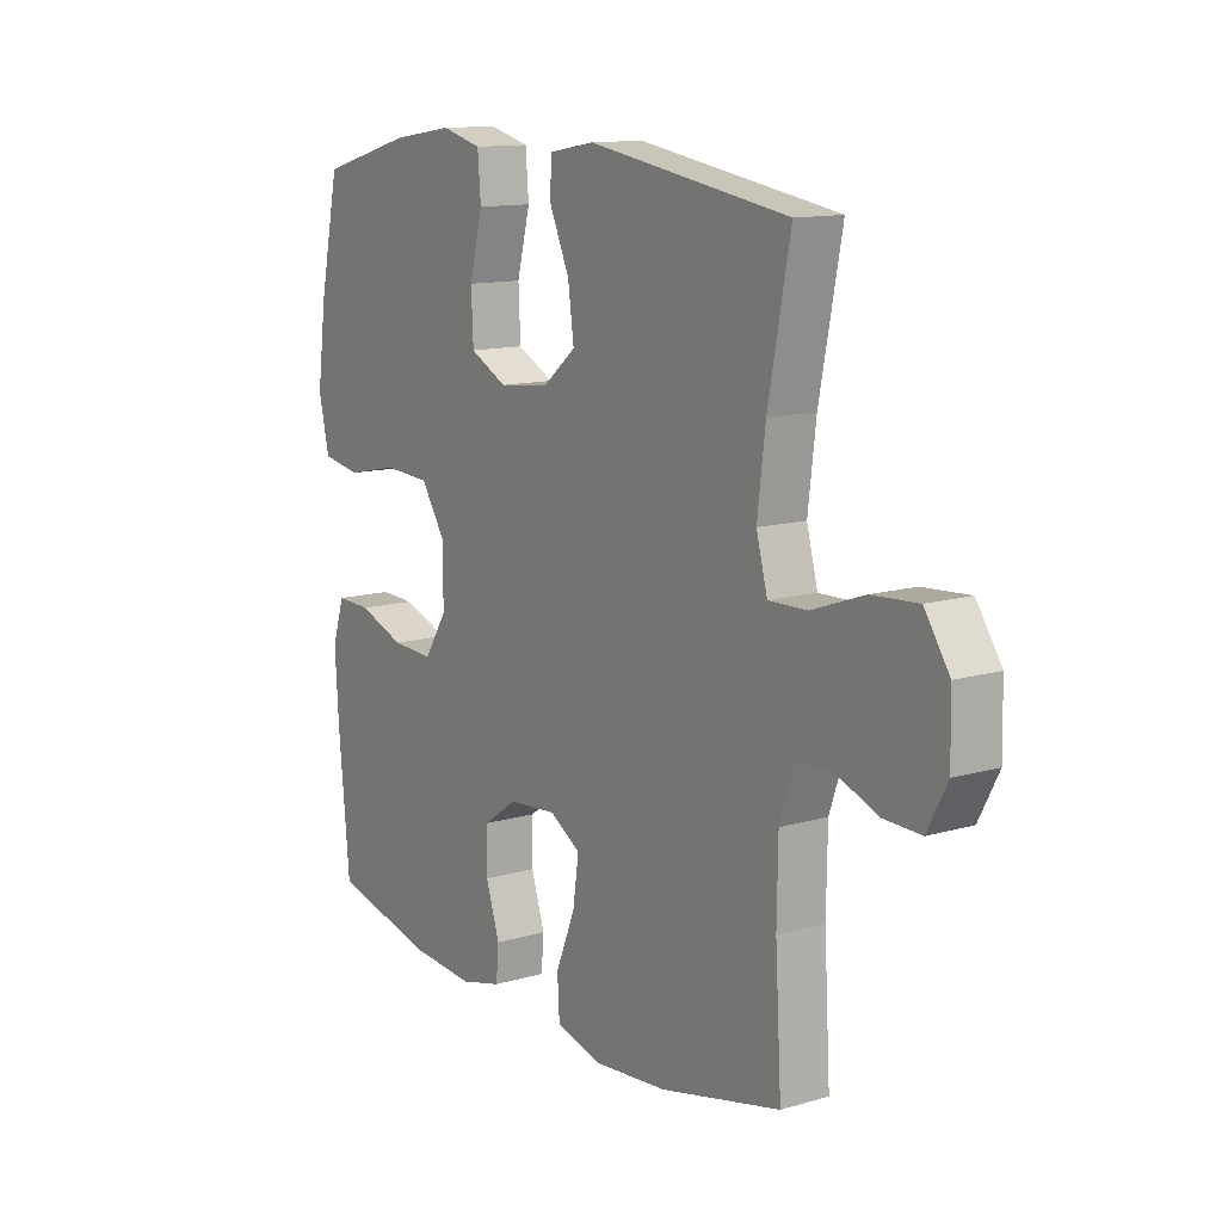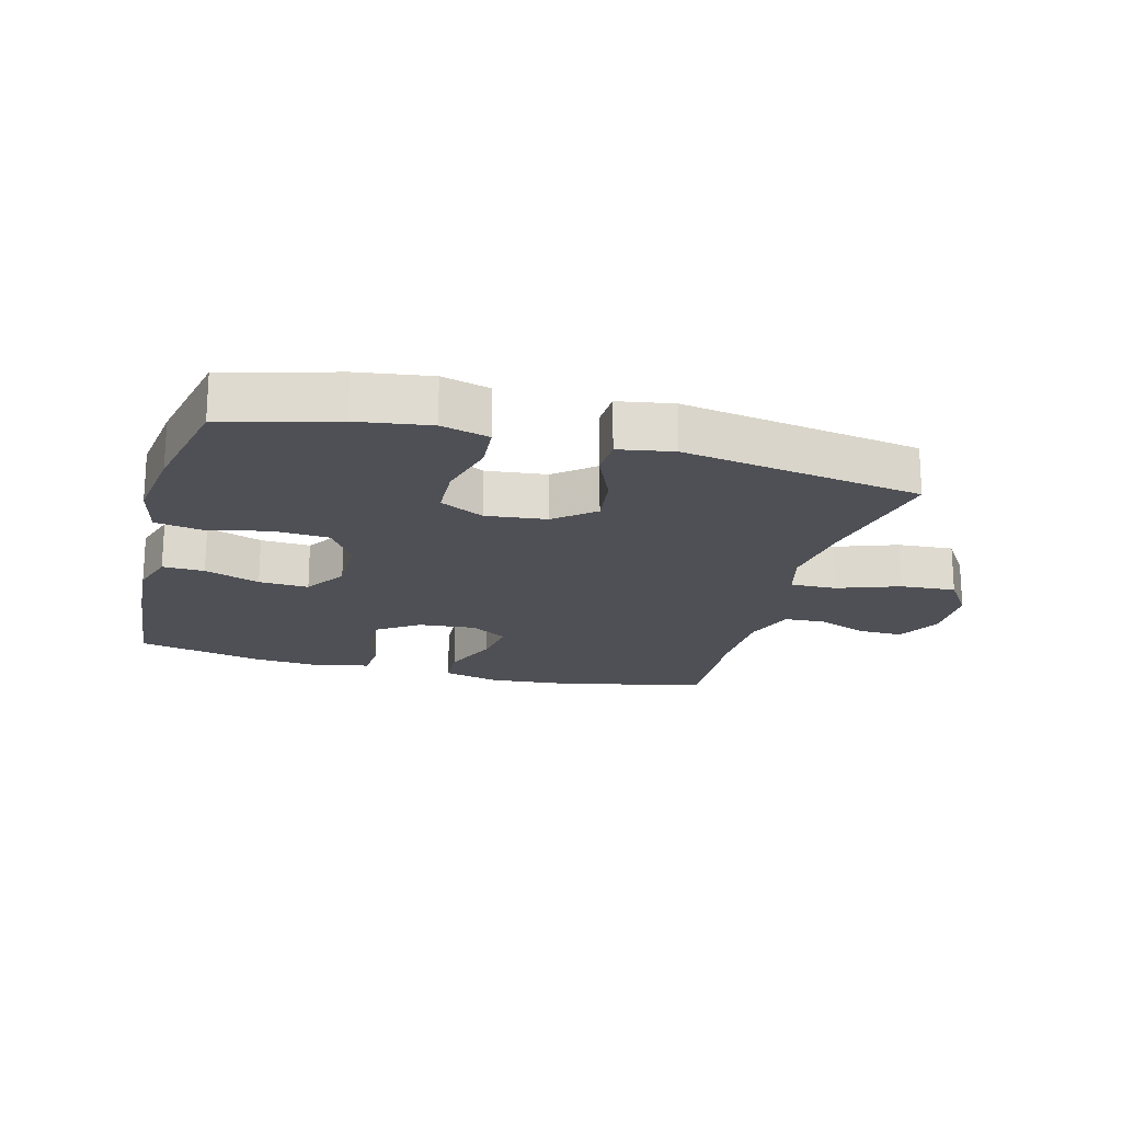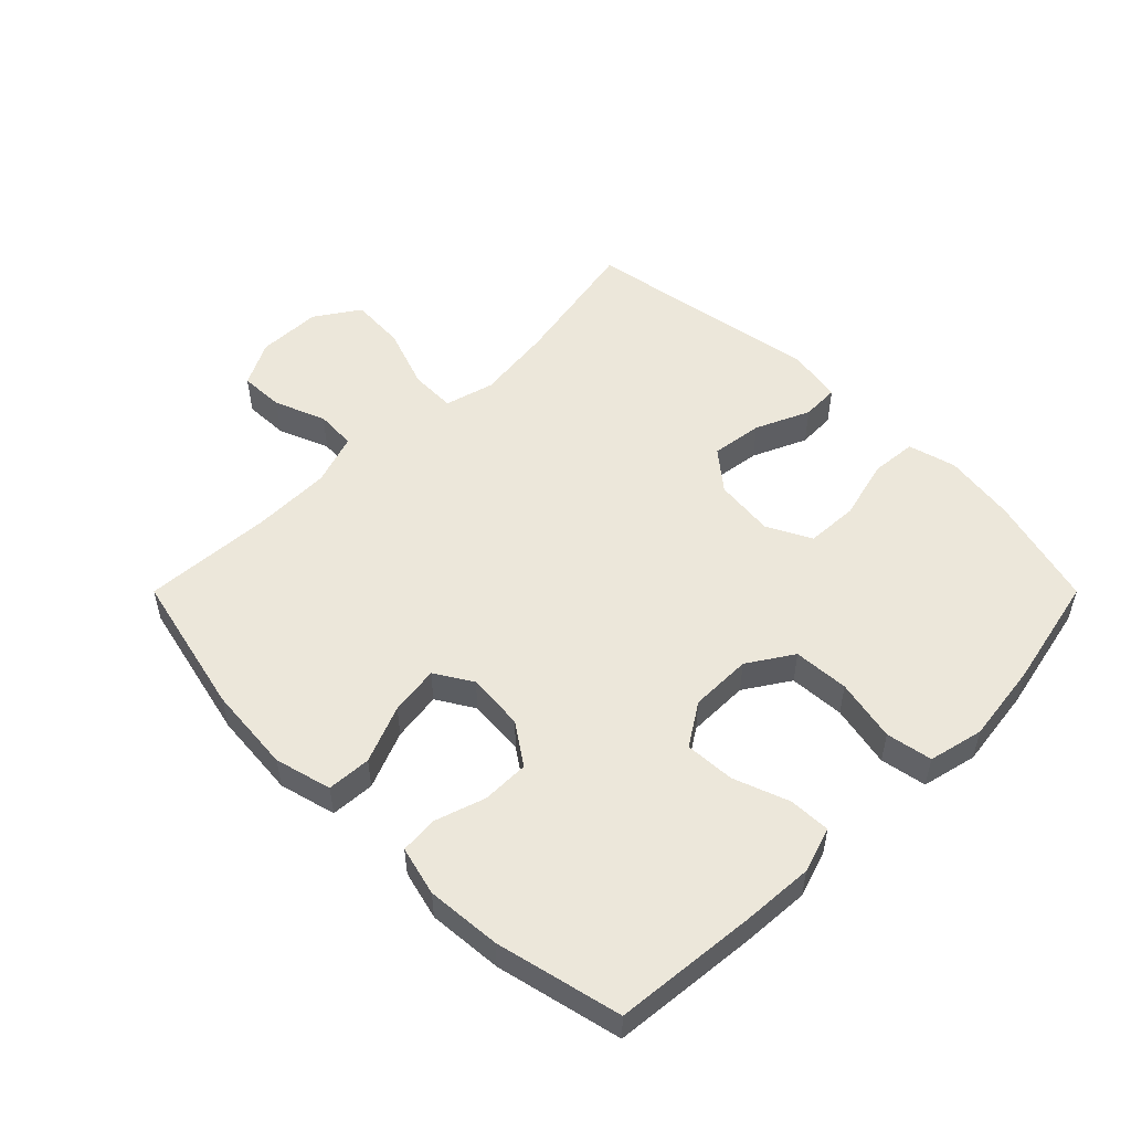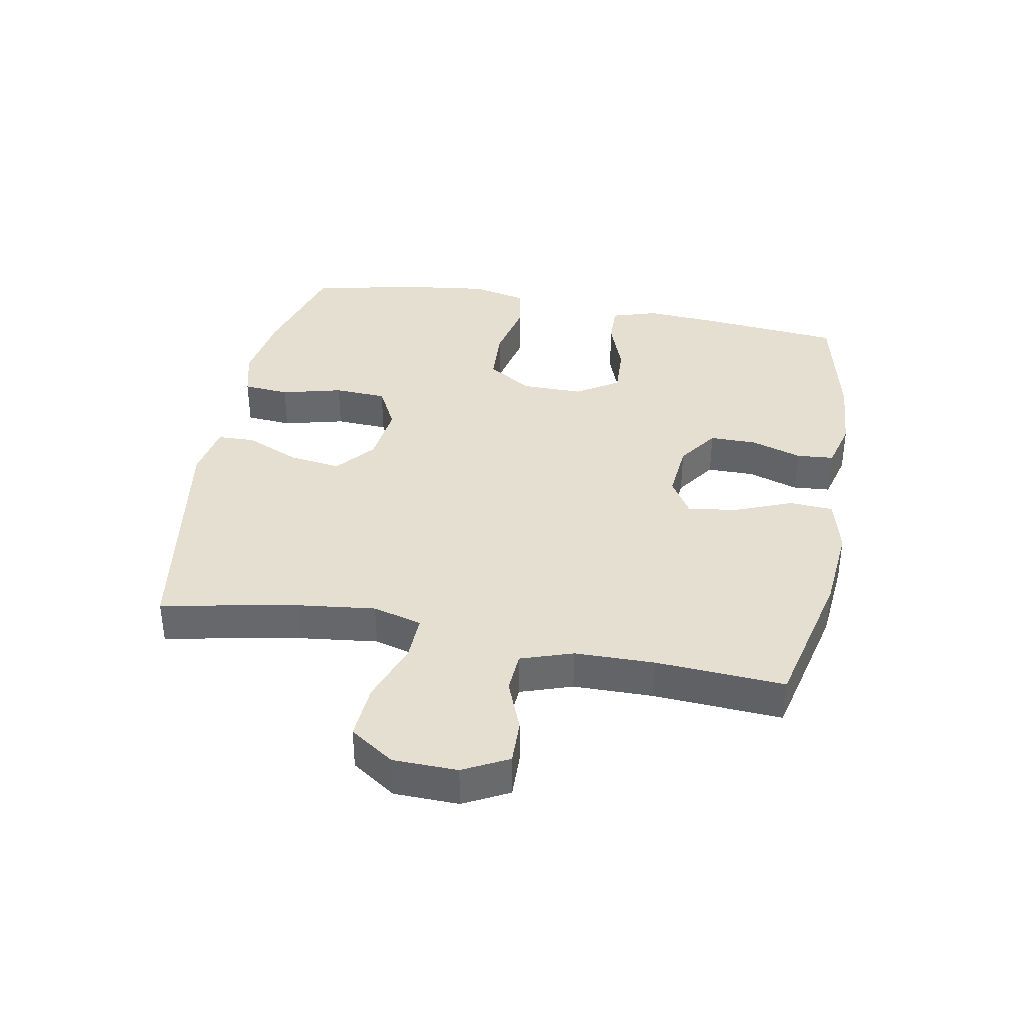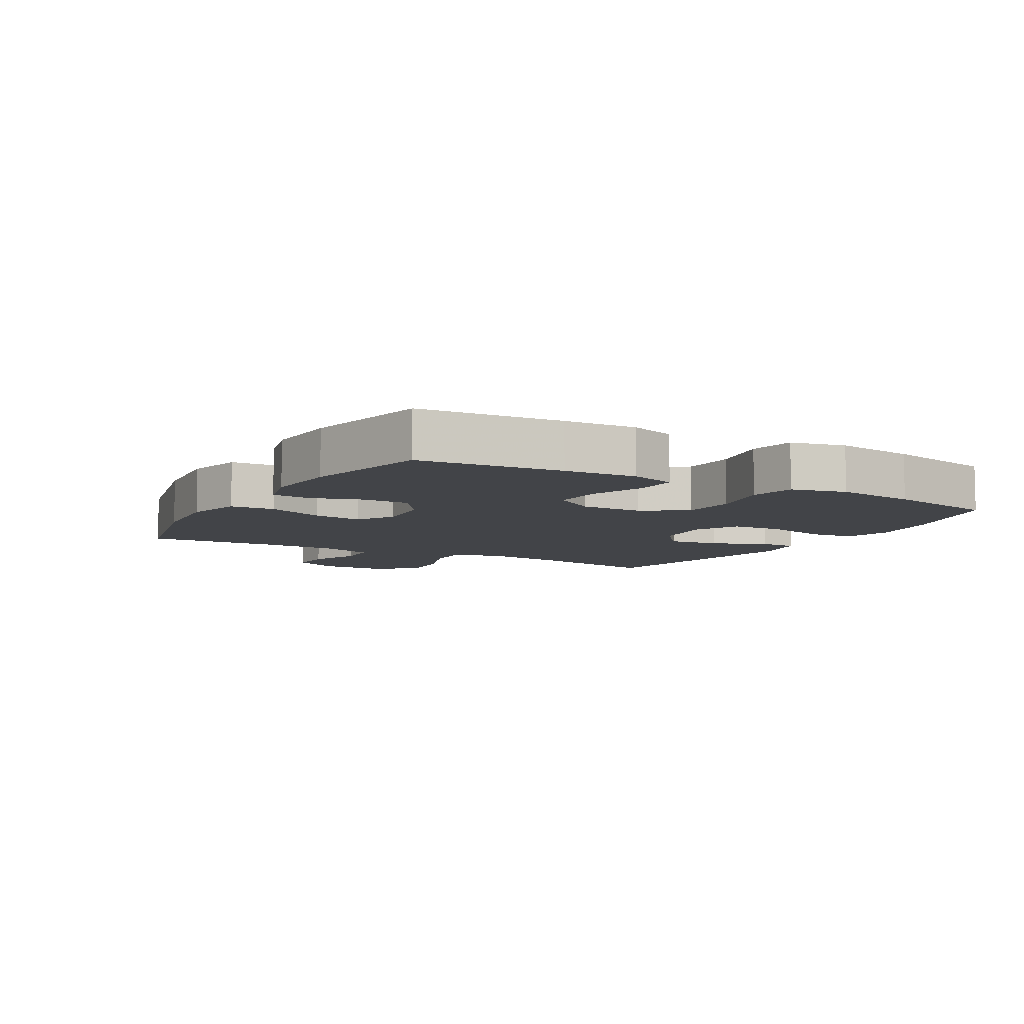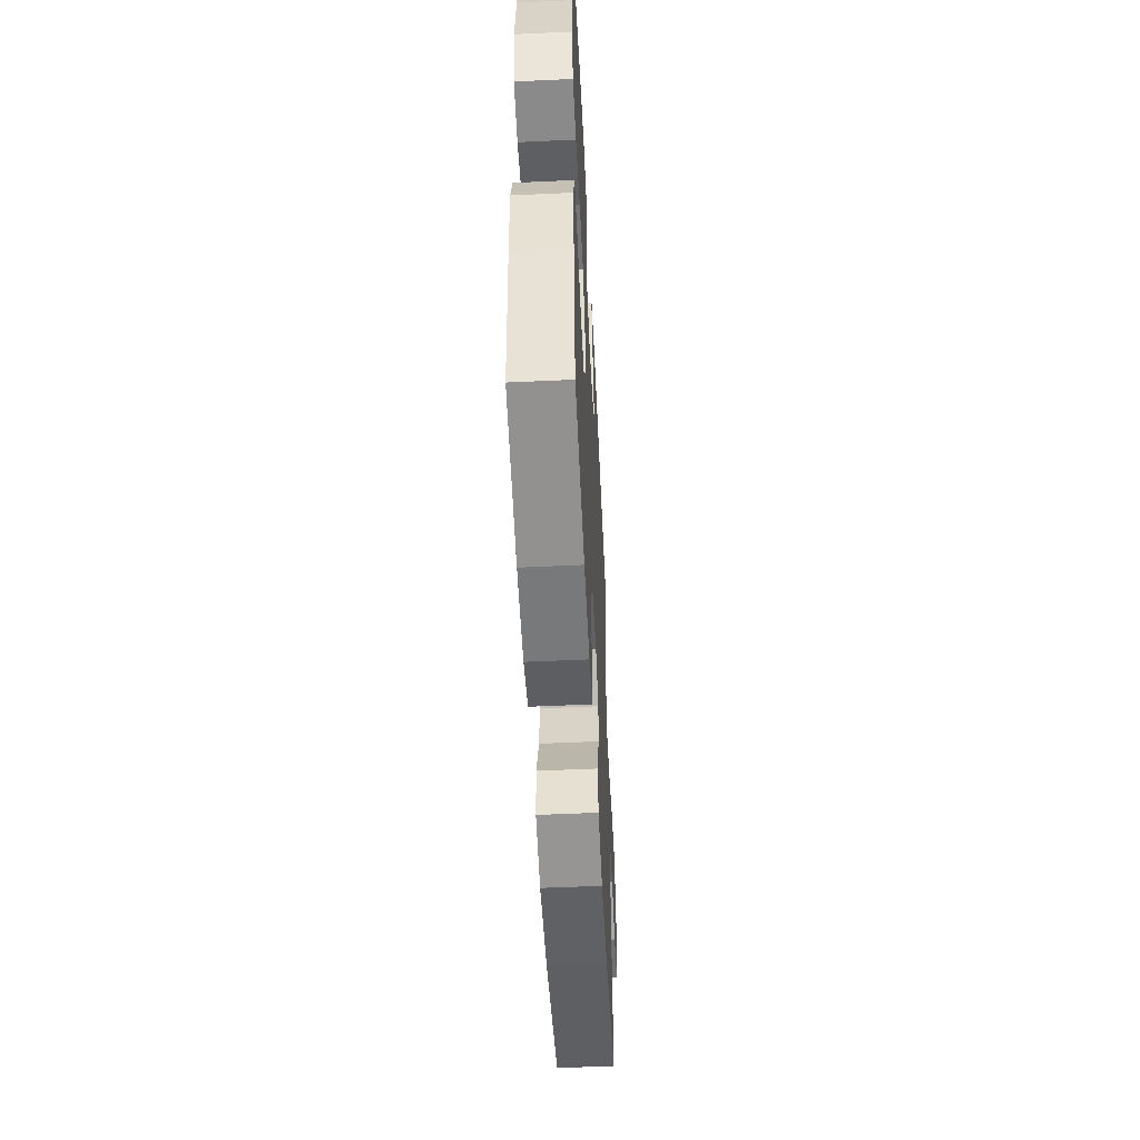
<metadata>
{"format":"obj","ext":"obj","renderer":"f3d","projection":"perspective","resolution":1024,"background":"white","views":[{"elev":12.5,"azim":55.8,"up":"+Z"},{"elev":-19.4,"azim":-15.0,"up":"+Y"},{"elev":52.4,"azim":-135.0,"up":"+Y"},{"elev":37.5,"azim":100.7,"up":"+Y"},{"elev":-7.7,"azim":-119.7,"up":"+Y"},{"elev":-53.4,"azim":-87.2,"up":"+Z"}]}
</metadata>
<code>
v -0.5 0.07 -0.5
v -0.521 0.07 -0.275
v -0.528 0.07 -0.161
v -0.505 0.07 -0.089
v -0.439 0.07 -0.091
v -0.351 0.07 -0.123
v -0.272 0.07 -0.127
v -0.229 0.07 -0.06
v -0.229 0.07 0.038
v -0.275 0.07 0.109
v -0.363 0.07 0.114
v -0.462 0.07 0.093
v -0.535 0.07 0.106
v -0.555 0.07 0.193
v -0.538 0.07 0.321
v -0.5 0.07 0.5
v -0.323 0.07 0.549
v -0.208 0.07 0.566
v -0.132 0.07 0.546
v -0.126 0.07 0.473
v -0.151 0.07 0.376
v -0.147 0.07 0.293
v -0.077 0.07 0.257
v 0.019 0.07 0.268
v 0.081 0.07 0.319
v 0.07 0.07 0.401
v 0.032 0.07 0.487
v 0.034 0.07 0.547
v 0.121 0.07 0.562
v 0.5 0.07 0.5
v 0.458 0.07 0.283
v 0.443 0.07 0.16
v 0.464 0.07 0.082
v 0.537 0.07 0.084
v 0.635 0.07 0.119
v 0.723 0.07 0.125
v 0.77 0.07 0.055
v 0.772 0.07 -0.047
v 0.735 0.07 -0.118
v 0.664 0.07 -0.116
v 0.583 0.07 -0.084
v 0.518 0.07 -0.088
v 0.49 0.07 -0.17
v 0.488 0.07 -0.296
v 0.5 0.07 -0.5
v 0.271 0.07 -0.553
v 0.134 0.07 -0.565
v 0.044 0.07 -0.542
v 0.04 0.07 -0.472
v 0.077 0.07 -0.381
v 0.088 0.07 -0.303
v 0.029 0.07 -0.267
v -0.062 0.07 -0.275
v -0.127 0.07 -0.32
v -0.127 0.07 -0.395
v -0.101 0.07 -0.475
v -0.106 0.07 -0.534
v -0.184 0.07 -0.554
v -0.302 0.07 -0.545
v -0.5 0 -0.5
v -0.521 0 -0.275
v -0.528 0 -0.161
v -0.505 0 -0.089
v -0.439 0 -0.091
v -0.351 0 -0.123
v -0.272 0 -0.127
v -0.229 0 -0.06
v -0.229 0 0.038
v -0.275 0 0.109
v -0.363 0 0.114
v -0.462 0 0.093
v -0.535 0 0.106
v -0.555 0 0.193
v -0.538 0 0.321
v -0.5 0 0.5
v -0.323 0 0.549
v -0.208 0 0.566
v -0.132 0 0.546
v -0.126 0 0.473
v -0.151 0 0.376
v -0.147 0 0.293
v -0.077 0 0.257
v 0.019 0 0.268
v 0.081 0 0.319
v 0.07 0 0.401
v 0.032 0 0.487
v 0.034 0 0.547
v 0.121 0 0.562
v 0.5 0 0.5
v 0.458 0 0.283
v 0.443 0 0.16
v 0.464 0 0.082
v 0.537 0 0.084
v 0.635 0 0.119
v 0.723 0 0.125
v 0.77 0 0.055
v 0.772 0 -0.047
v 0.735 0 -0.118
v 0.664 0 -0.116
v 0.583 0 -0.084
v 0.518 0 -0.088
v 0.49 0 -0.17
v 0.488 0 -0.296
v 0.5 0 -0.5
v 0.271 0 -0.553
v 0.134 0 -0.565
v 0.044 0 -0.542
v 0.04 0 -0.472
v 0.077 0 -0.381
v 0.088 0 -0.303
v 0.029 0 -0.267
v -0.062 0 -0.275
v -0.127 0 -0.32
v -0.127 0 -0.395
v -0.101 0 -0.475
v -0.106 0 -0.534
v -0.184 0 -0.554
v -0.302 0 -0.545
f 55 56 57 58
f 54 55 58 59
f 47 48 49 50
f 47 50 51
f 44 45 46 47
f 43 44 47 51
f 42 43 51 52
f 38 39 40 41
f 38 41 42
f 37 38 42
f 34 35 36 37
f 33 34 37 42
f 28 29 30 31
f 26 27 28 31
f 25 26 31 32
f 24 25 32 33
f 18 19 20 21
f 18 21 22
f 17 18 22
f 16 17 22
f 15 16 22
f 14 15 22 23
f 11 12 13 14
f 10 11 14 23
f 3 4 5 6
f 3 6 7
f 2 3 7
f 54 59 1 2
f 53 54 2 7
f 52 53 7 8
f 42 52 8 9
f 23 24 33 42
f 9 10 23 42
f 117 116 115 114
f 118 117 114 113
f 109 108 107 106
f 110 109 106
f 106 105 104 103
f 110 106 103 102
f 111 110 102 101
f 100 99 98 97
f 101 100 97
f 101 97 96
f 96 95 94 93
f 101 96 93 92
f 90 89 88 87
f 90 87 86 85
f 91 90 85 84
f 92 91 84 83
f 80 79 78 77
f 81 80 77
f 81 77 76
f 81 76 75
f 81 75 74
f 82 81 74 73
f 73 72 71 70
f 82 73 70 69
f 65 64 63 62
f 66 65 62
f 66 62 61
f 61 60 118 113
f 66 61 113 112
f 67 66 112 111
f 68 67 111 101
f 101 92 83 82
f 101 82 69 68
f 1 60 61 2
f 2 61 62 3
f 3 62 63 4
f 4 63 64 5
f 5 64 65 6
f 6 65 66 7
f 7 66 67 8
f 8 67 68 9
f 9 68 69 10
f 10 69 70 11
f 11 70 71 12
f 12 71 72 13
f 13 72 73 14
f 14 73 74 15
f 15 74 75 16
f 16 75 76 17
f 17 76 77 18
f 18 77 78 19
f 19 78 79 20
f 20 79 80 21
f 21 80 81 22
f 22 81 82 23
f 23 82 83 24
f 24 83 84 25
f 25 84 85 26
f 26 85 86 27
f 27 86 87 28
f 28 87 88 29
f 29 88 89 30
f 30 89 90 31
f 31 90 91 32
f 32 91 92 33
f 33 92 93 34
f 34 93 94 35
f 35 94 95 36
f 36 95 96 37
f 37 96 97 38
f 38 97 98 39
f 39 98 99 40
f 40 99 100 41
f 41 100 101 42
f 42 101 102 43
f 43 102 103 44
f 44 103 104 45
f 45 104 105 46
f 46 105 106 47
f 47 106 107 48
f 48 107 108 49
f 49 108 109 50
f 50 109 110 51
f 51 110 111 52
f 52 111 112 53
f 53 112 113 54
f 54 113 114 55
f 55 114 115 56
f 56 115 116 57
f 57 116 117 58
f 58 117 118 59
f 59 118 60 1

</code>
